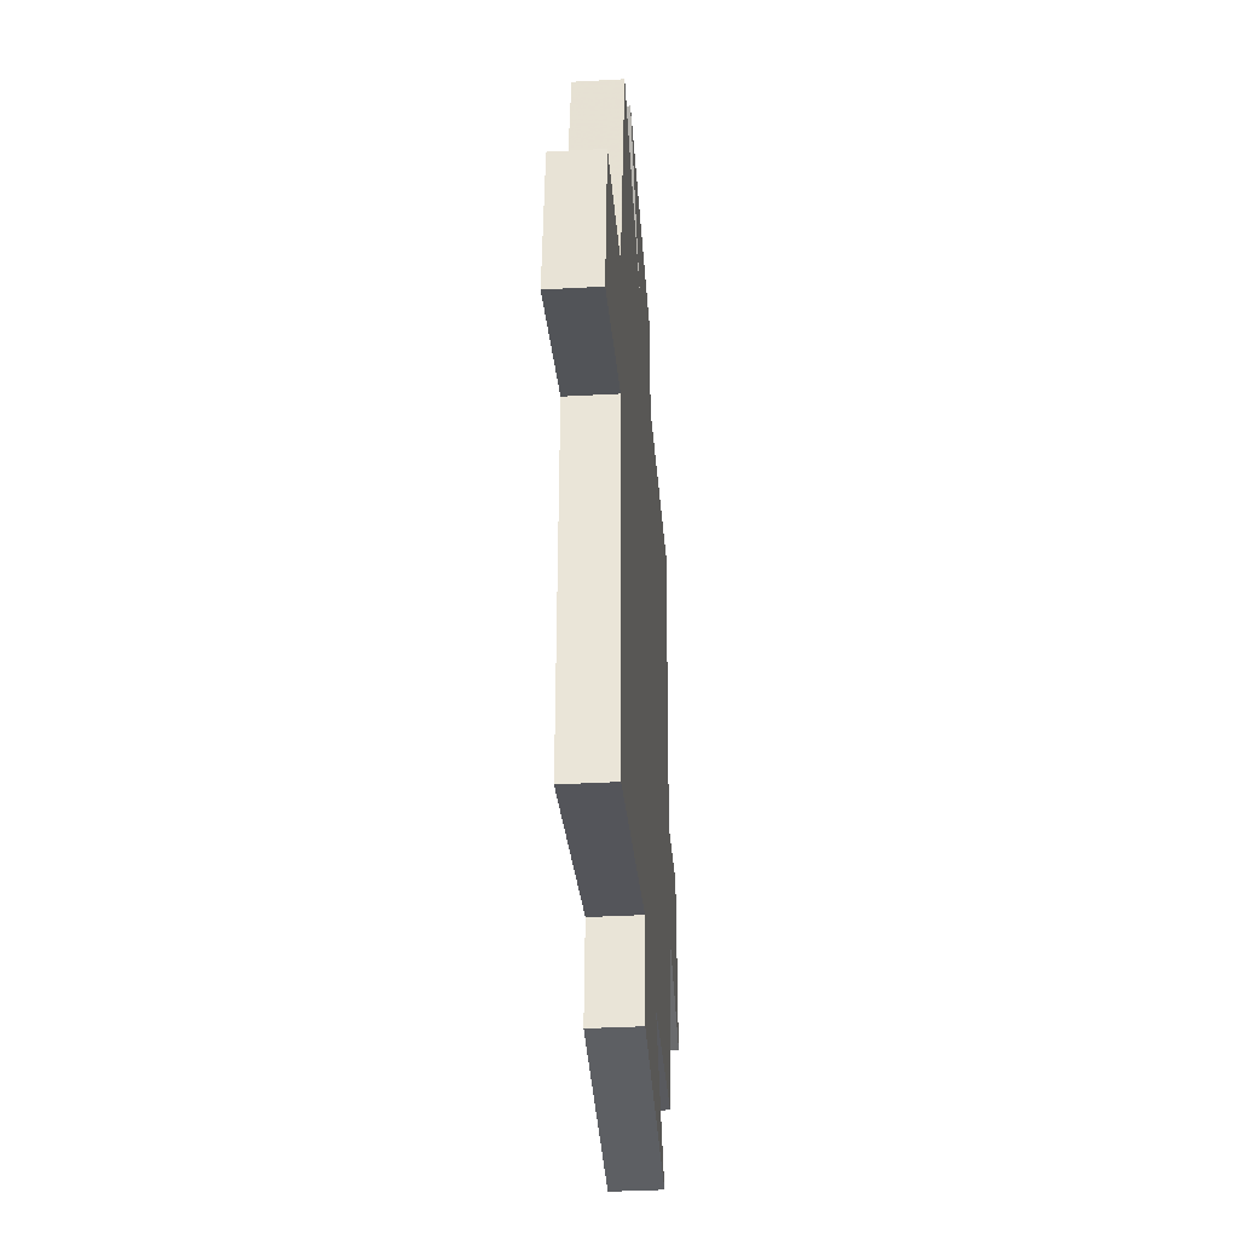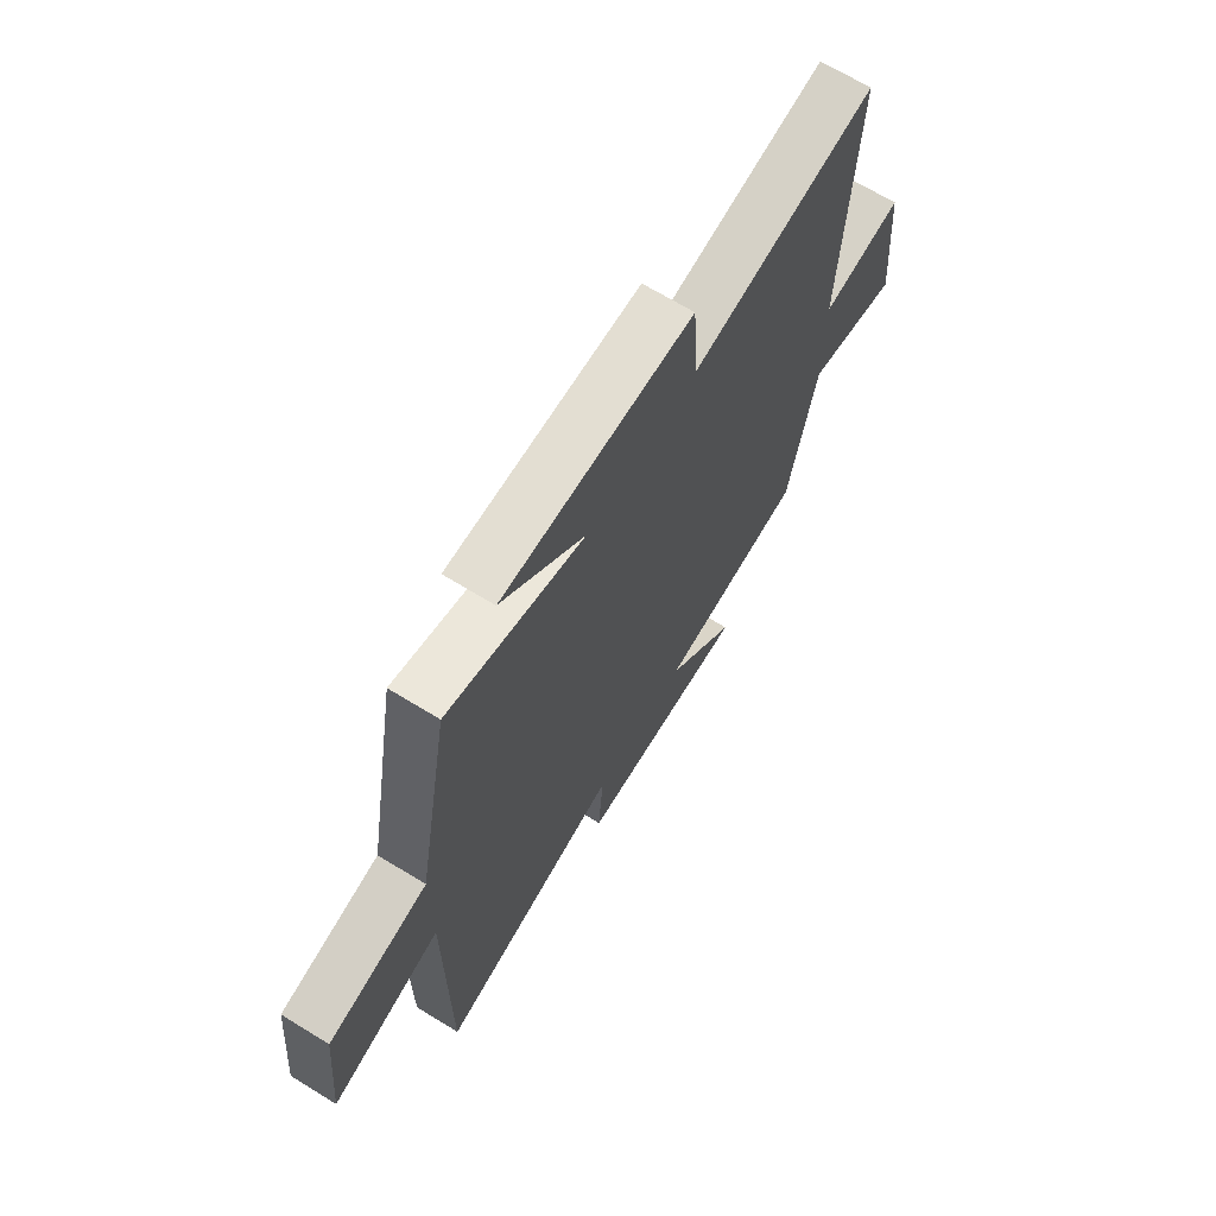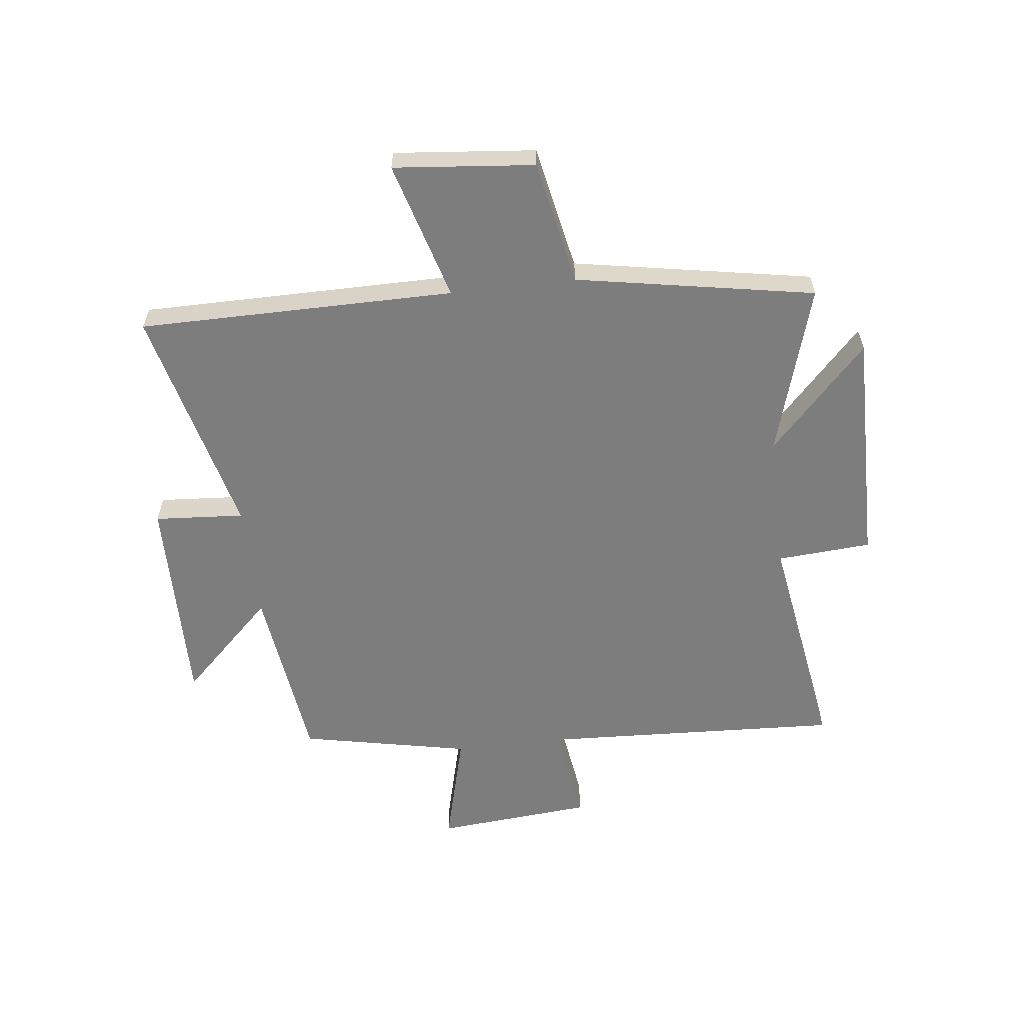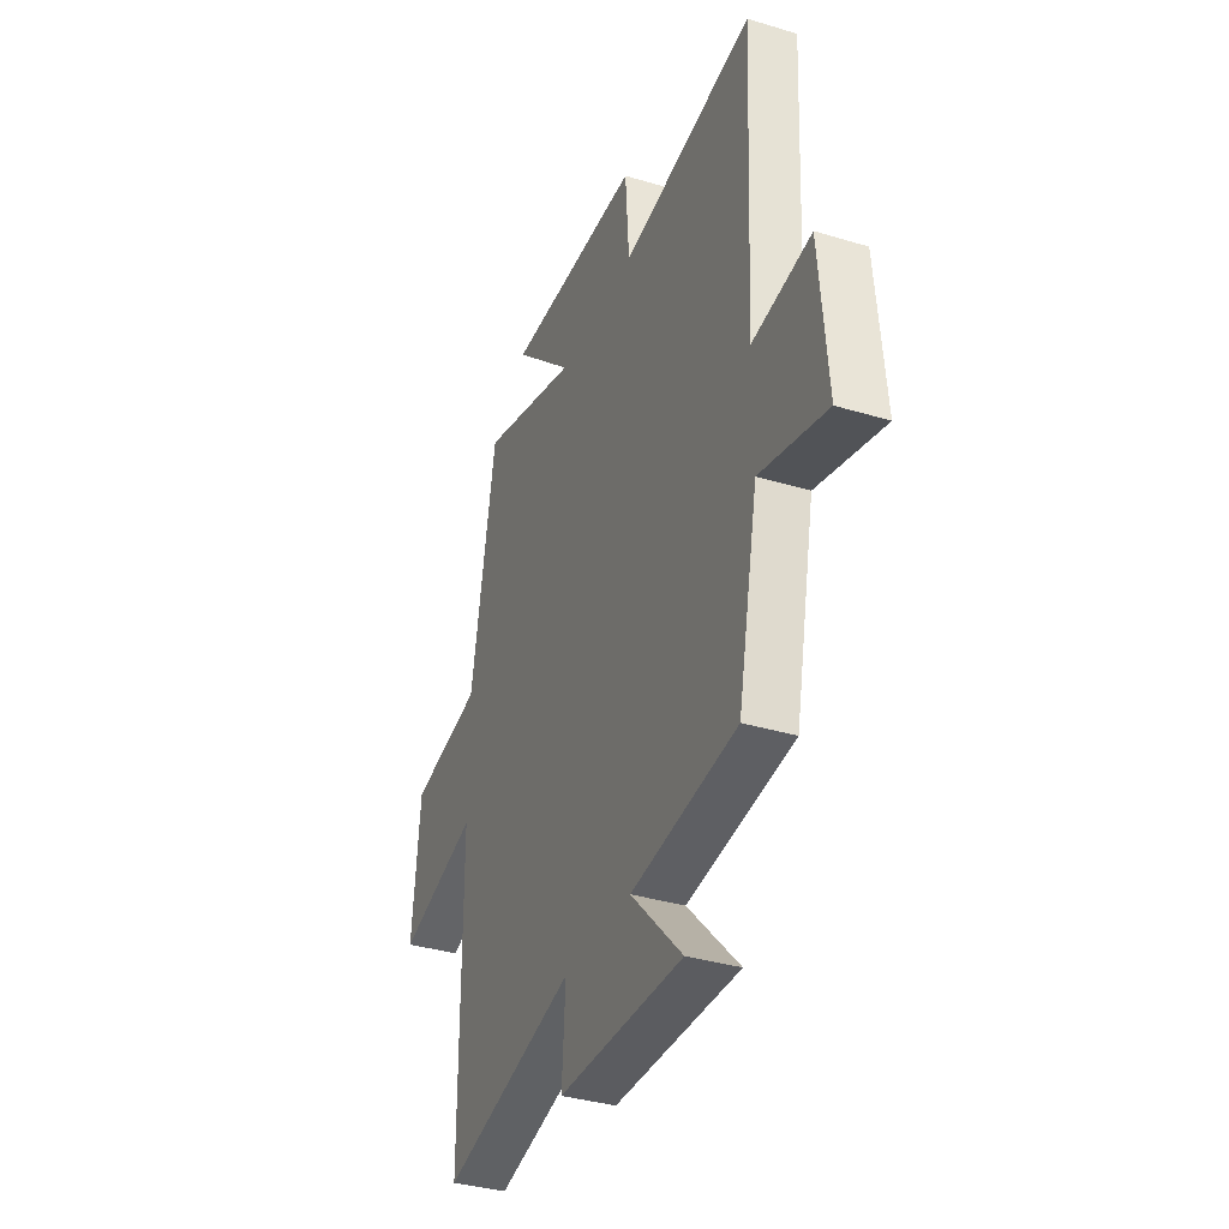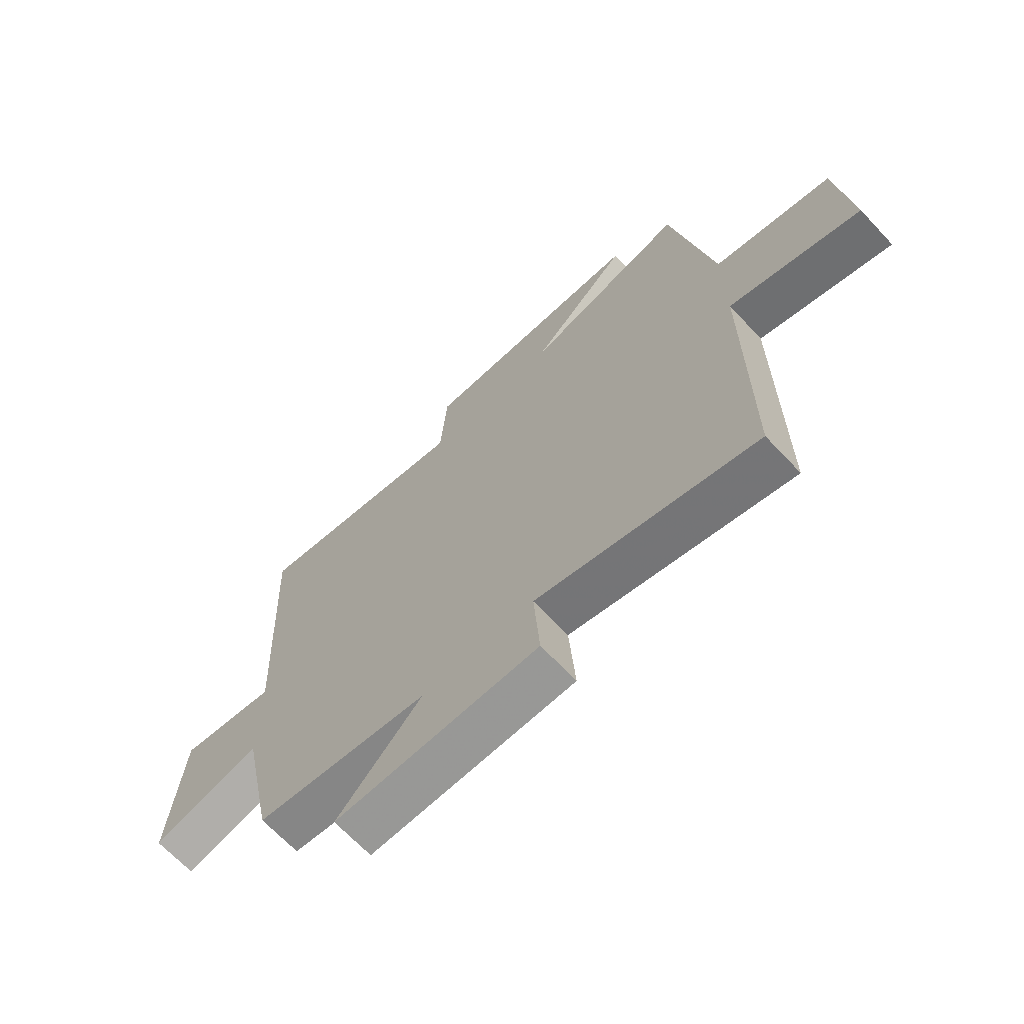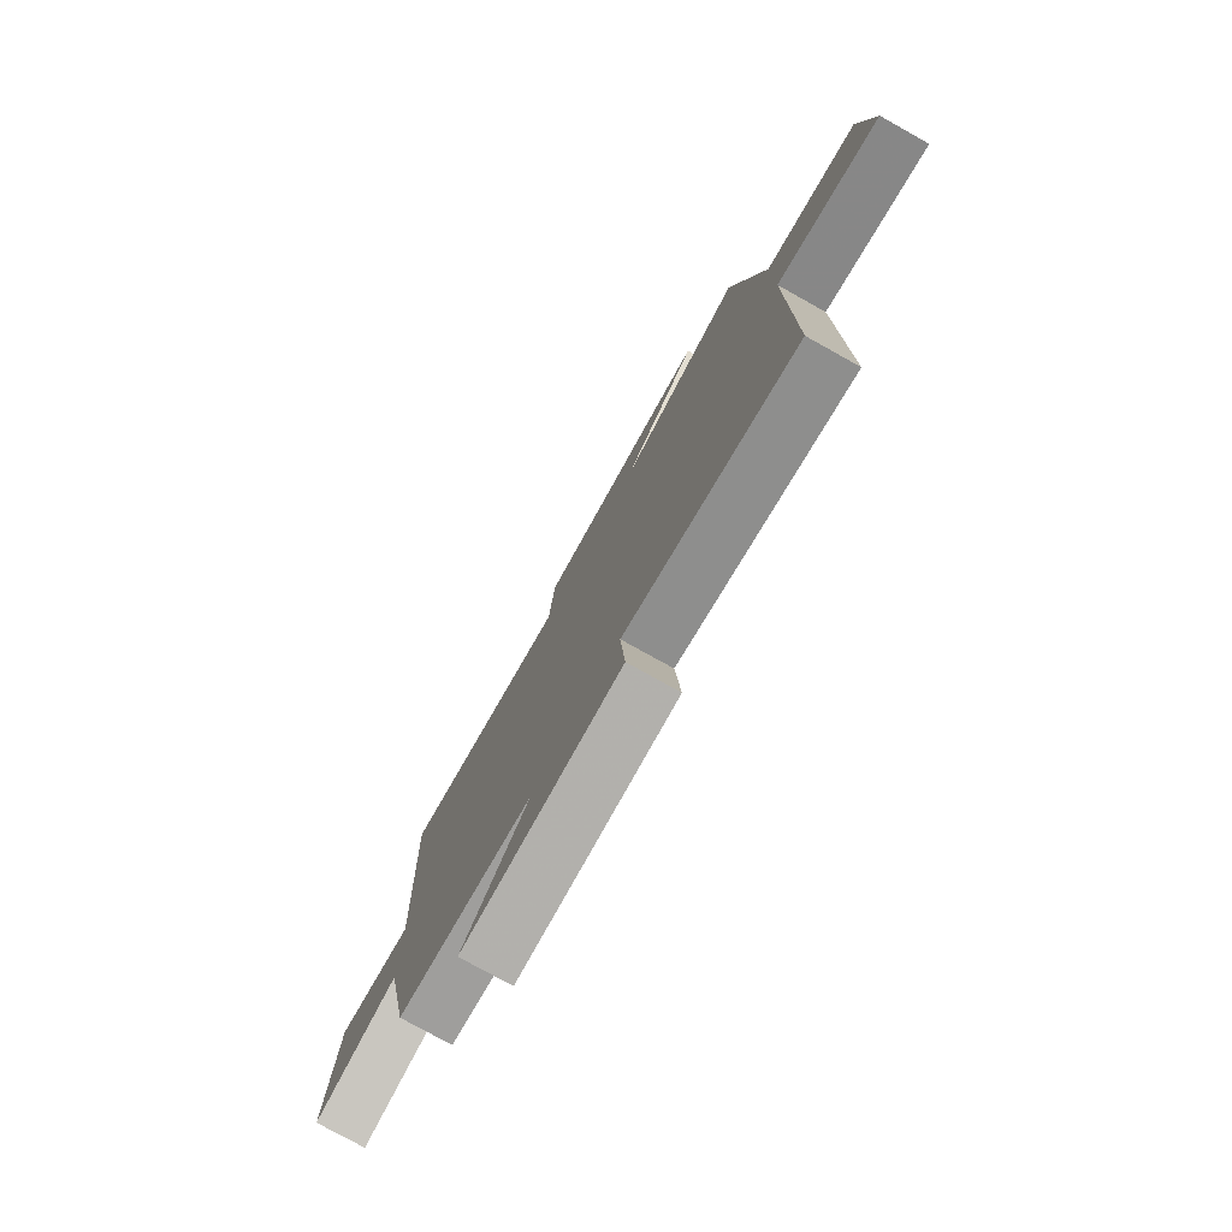
<metadata>
{"format":"obj","ext":"obj","renderer":"f3d","projection":"perspective","resolution":1024,"background":"white","views":[{"elev":-38.9,"azim":-86.0,"up":"+Z"},{"elev":68.3,"azim":-58.5,"up":"+Z"},{"elev":-59.1,"azim":-83.3,"up":"+Y"},{"elev":-35.8,"azim":68.3,"up":"+Z"},{"elev":-67.7,"azim":-136.8,"up":"+Z"},{"elev":-78.0,"azim":-119.1,"up":"+Z"}]}
</metadata>
<code>
v 0.525 0.07 0.566
v 0.5 0.07 0.037
v 0.678 0.07 0.063
v 0.702 0.07 -0.213
v 0.5 0.07 -0.161
v 0.439 0.07 -0.459
v 0.117 0.07 -0.5
v 0.274 0.07 -0.663
v -0.104 0.07 -0.657
v -0.093 0.07 -0.5
v -0.499 0.07 -0.6
v -0.5 0.07 -0.048
v -0.743 0.07 -0.118
v -0.719 0.07 0.128
v -0.5 0.07 0.172
v -0.425 0.07 0.589
v -0.125 0.07 0.5
v -0.307 0.07 0.671
v 0.109 0.07 0.667
v 0.121 0.07 0.5
v 0.525 0 0.566
v 0.5 0 0.037
v 0.678 0 0.063
v 0.702 0 -0.213
v 0.5 0 -0.161
v 0.439 0 -0.459
v 0.117 0 -0.5
v 0.274 0 -0.663
v -0.104 0 -0.657
v -0.093 0 -0.5
v -0.499 0 -0.6
v -0.5 0 -0.048
v -0.743 0 -0.118
v -0.719 0 0.128
v -0.5 0 0.172
v -0.425 0 0.589
v -0.125 0 0.5
v -0.307 0 0.671
v 0.109 0 0.667
v 0.121 0 0.5
f 17 18 19 20
f 15 16 17
f 15 17 20
f 12 13 14 15
f 10 11 12 15
f 10 15 20 1
f 7 8 9 10
f 5 6 7 10
f 2 3 4 5
f 2 5 10
f 1 2 10
f 40 39 38 37
f 37 36 35
f 40 37 35
f 35 34 33 32
f 35 32 31 30
f 21 40 35 30
f 30 29 28 27
f 30 27 26 25
f 25 24 23 22
f 30 25 22
f 30 22 21
f 1 21 22 2
f 2 22 23 3
f 3 23 24 4
f 4 24 25 5
f 5 25 26 6
f 6 26 27 7
f 7 27 28 8
f 8 28 29 9
f 9 29 30 10
f 10 30 31 11
f 11 31 32 12
f 12 32 33 13
f 13 33 34 14
f 14 34 35 15
f 15 35 36 16
f 16 36 37 17
f 17 37 38 18
f 18 38 39 19
f 19 39 40 20
f 20 40 21 1

</code>
